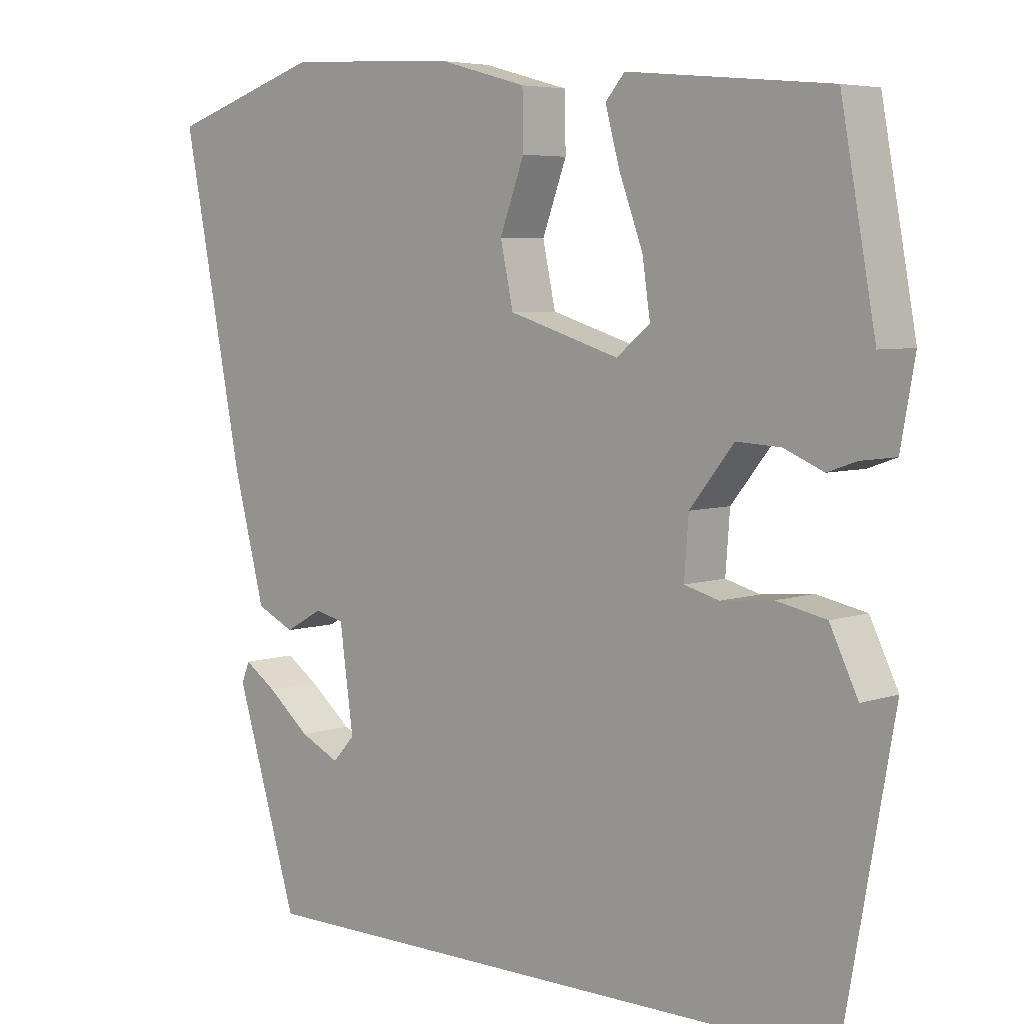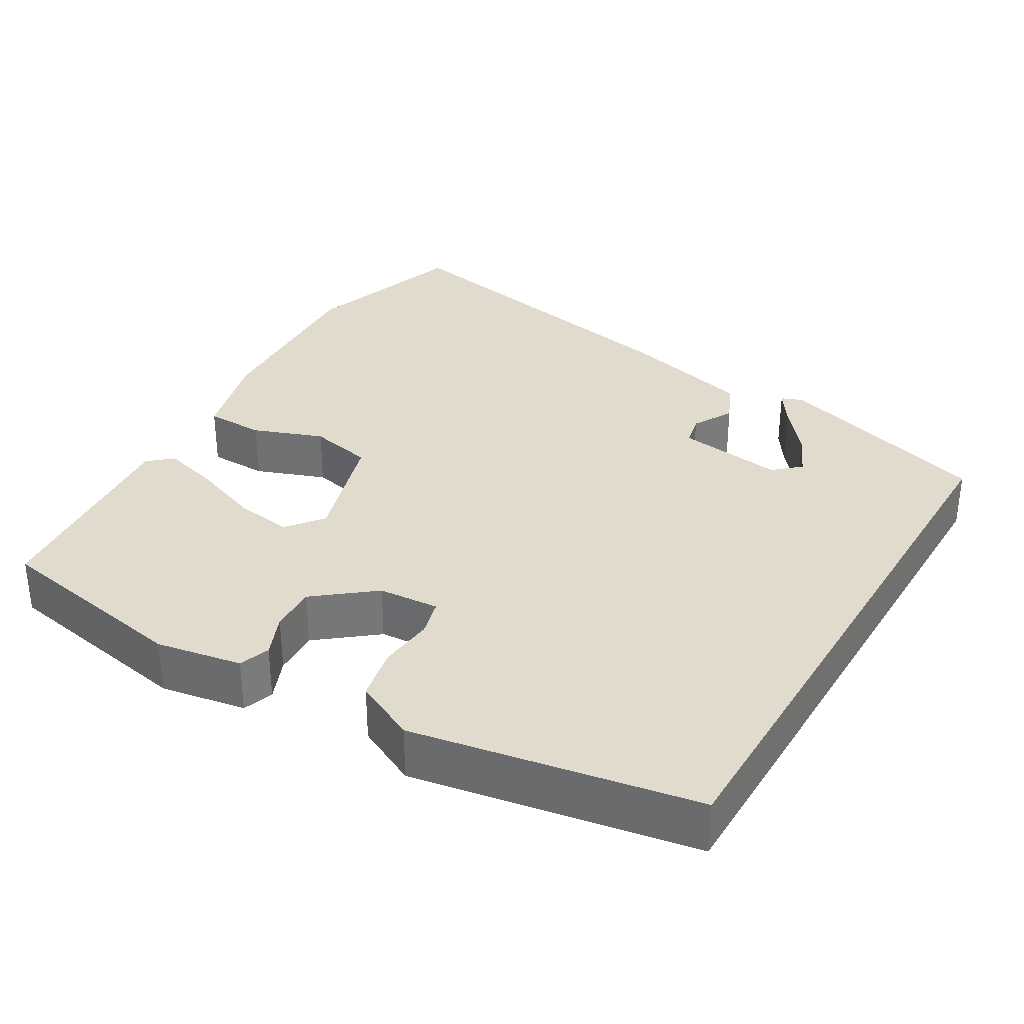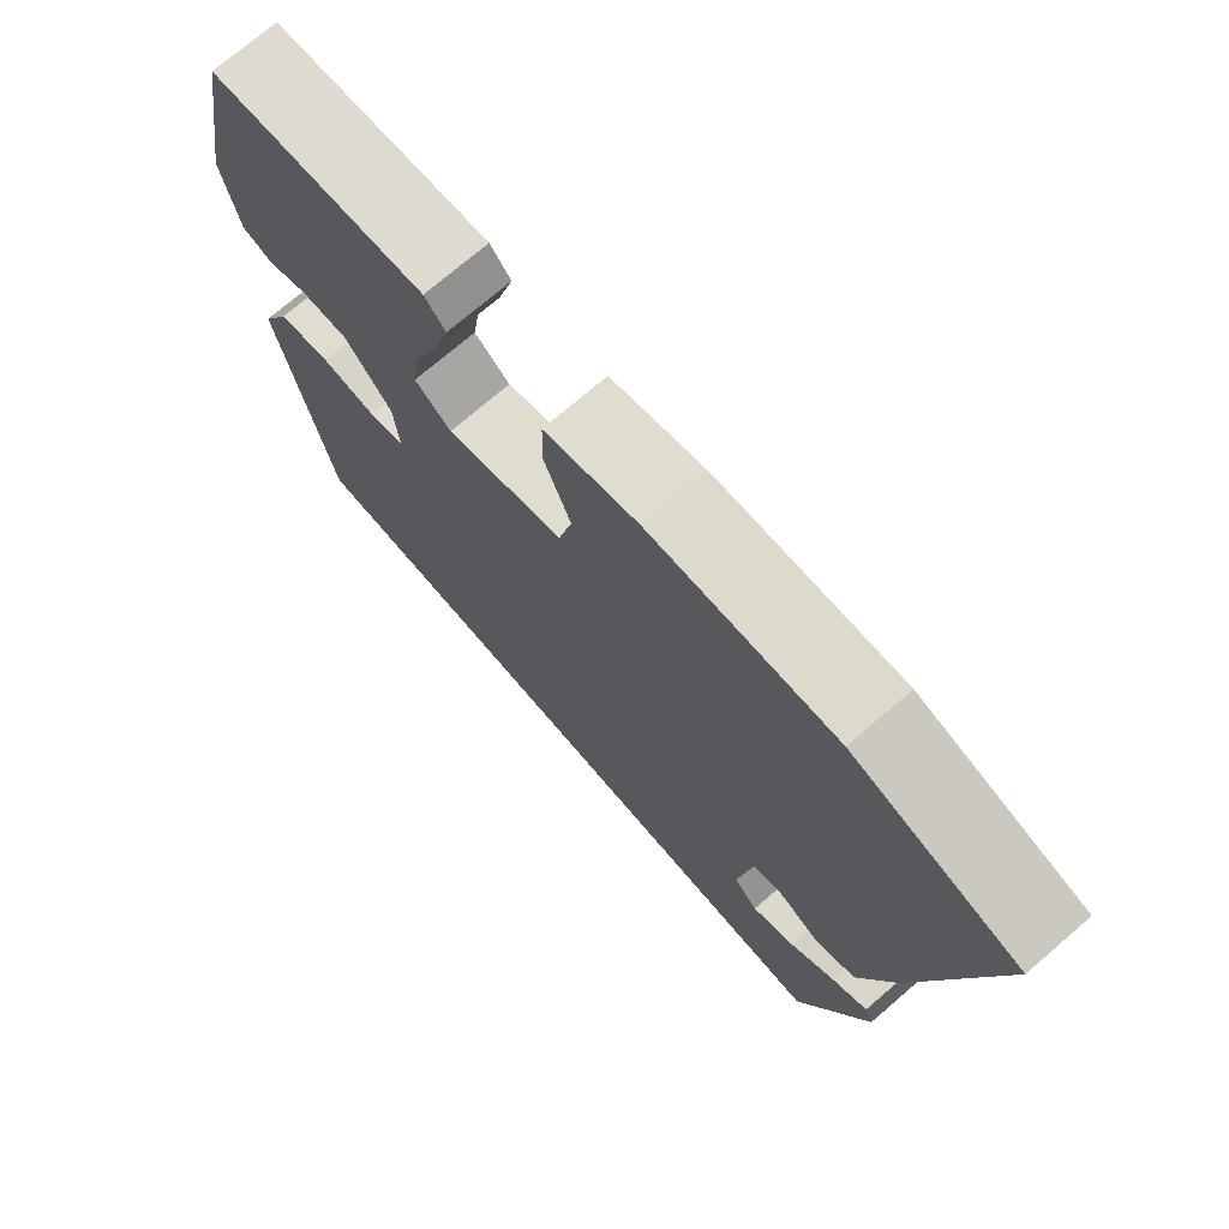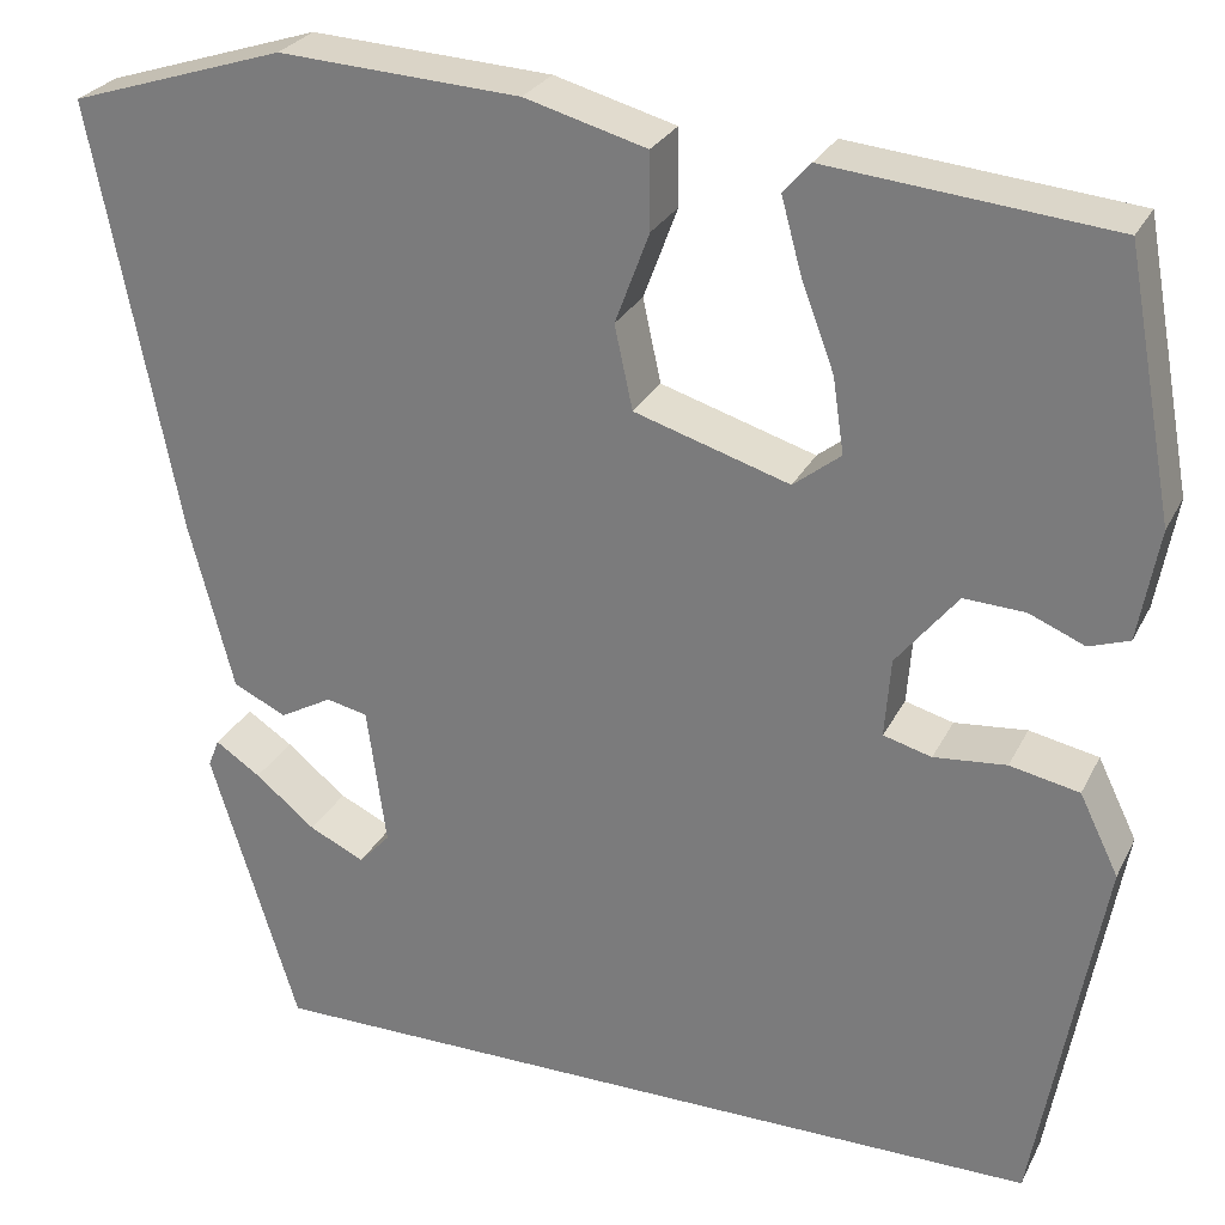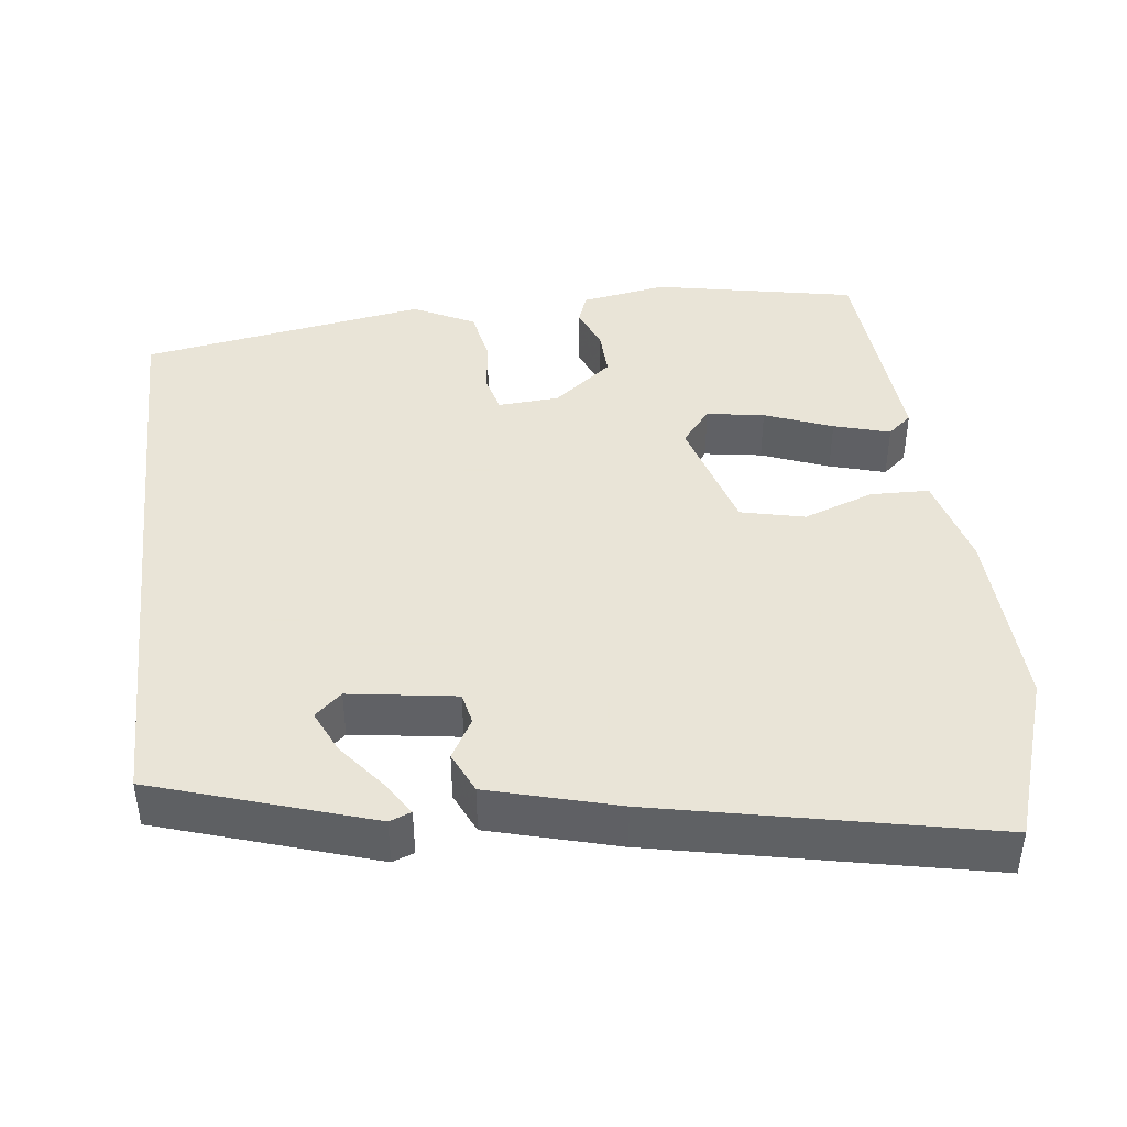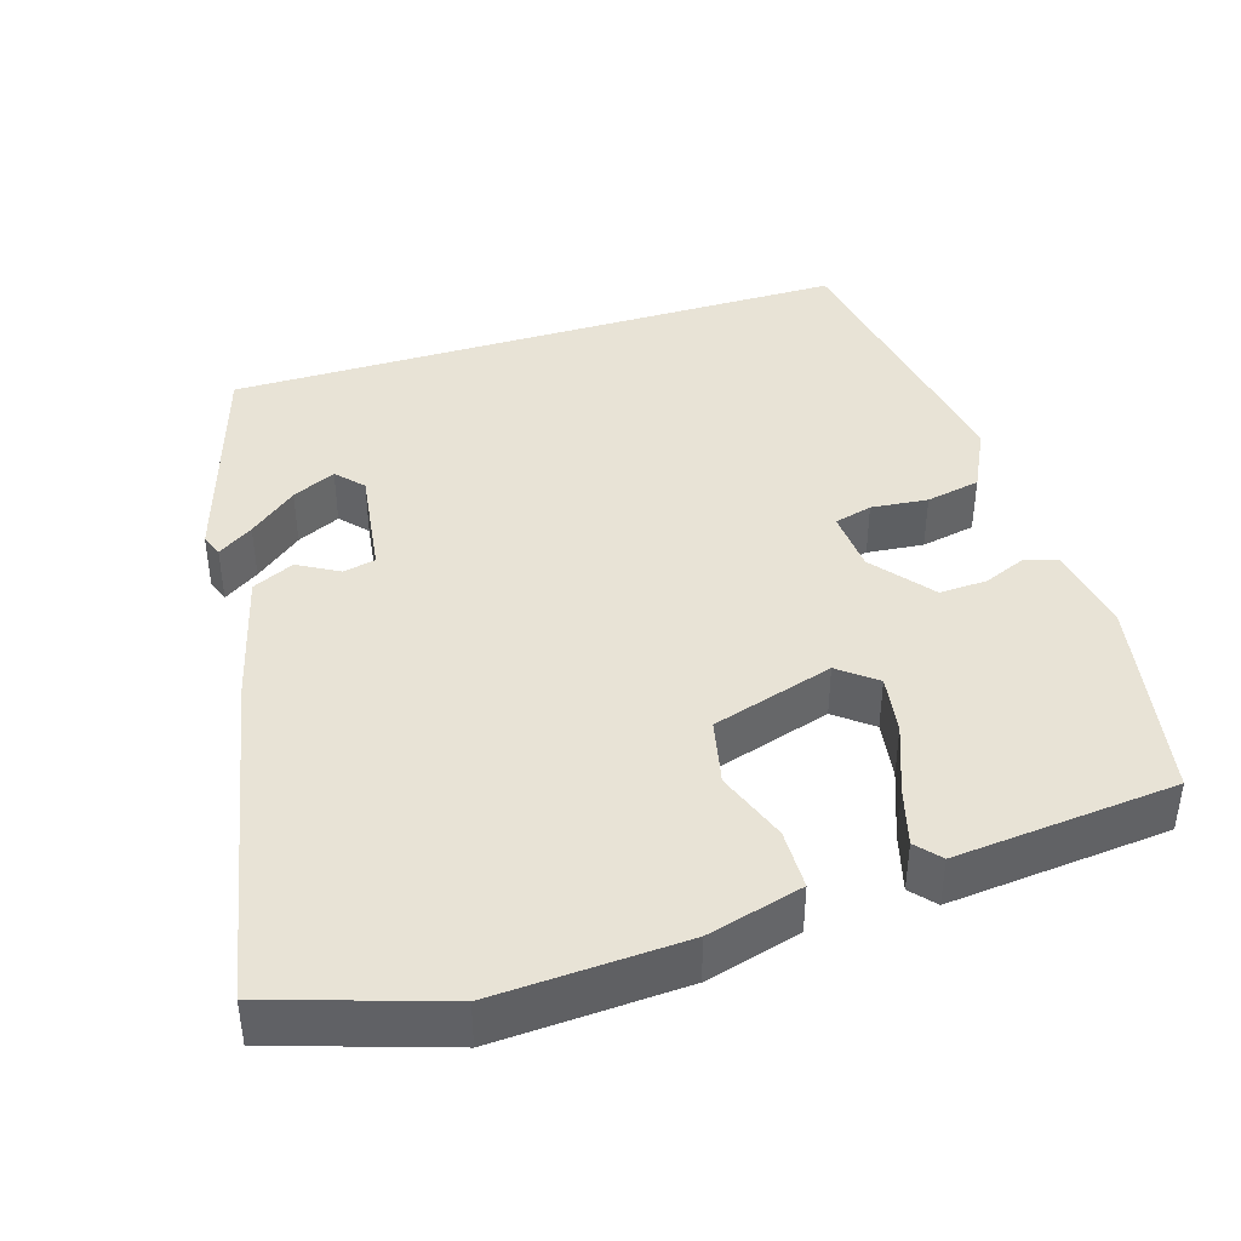
<metadata>
{"format":"obj","ext":"obj","renderer":"f3d","projection":"perspective","resolution":1024,"background":"white","views":[{"elev":5.5,"azim":43.4,"up":"+Z"},{"elev":33.3,"azim":120.7,"up":"+Y"},{"elev":73.6,"azim":-130.6,"up":"+Z"},{"elev":27.2,"azim":22.1,"up":"+Z"},{"elev":42.8,"azim":-96.2,"up":"+Y"},{"elev":41.5,"azim":-17.1,"up":"+Y"}]}
</metadata>
<code>
v -0.559 0.07 0.481
v -0.344 0.07 0.55
v -0.104 0.07 0.537
v 0.017 0.07 0.504
v 0.018 0.07 0.428
v -0.016 0.07 0.337
v 0.002 0.07 0.254
v 0.156 0.07 0.207
v 0.203 0.07 0.244
v 0.192 0.07 0.319
v 0.159 0.07 0.407
v 0.139 0.07 0.48
v 0.166 0.07 0.511
v 0.447 0.07 0.484
v 0.495 0.07 0.223
v 0.475 0.07 0.112
v 0.435 0.07 0.098
v 0.38 0.07 0.121
v 0.319 0.07 0.124
v 0.258 0.07 0.048
v 0.252 0.07 -0.031
v 0.3 0.07 -0.044
v 0.372 0.07 -0.037
v 0.441 0.07 -0.051
v 0.48 0.07 -0.131
v 0.414 0.07 -0.5
v -0.38 0.07 -0.5
v -0.467 0.07 -0.218
v -0.456 0.07 -0.19
v -0.411 0.07 -0.22
v -0.351 0.07 -0.269
v -0.296 0.07 -0.295
v -0.265 0.07 -0.261
v -0.284 0.07 -0.122
v -0.325 0.07 -0.113
v -0.377 0.07 -0.142
v -0.43 0.07 -0.117
v -0.474 0.07 0.051
v -0.559 0 0.481
v -0.344 0 0.55
v -0.104 0 0.537
v 0.017 0 0.504
v 0.018 0 0.428
v -0.016 0 0.337
v 0.002 0 0.254
v 0.156 0 0.207
v 0.203 0 0.244
v 0.192 0 0.319
v 0.159 0 0.407
v 0.139 0 0.48
v 0.166 0 0.511
v 0.447 0 0.484
v 0.495 0 0.223
v 0.475 0 0.112
v 0.435 0 0.098
v 0.38 0 0.121
v 0.319 0 0.124
v 0.258 0 0.048
v 0.252 0 -0.031
v 0.3 0 -0.044
v 0.372 0 -0.037
v 0.441 0 -0.051
v 0.48 0 -0.131
v 0.414 0 -0.5
v -0.38 0 -0.5
v -0.467 0 -0.218
v -0.456 0 -0.19
v -0.411 0 -0.22
v -0.351 0 -0.269
v -0.296 0 -0.295
v -0.265 0 -0.261
v -0.284 0 -0.122
v -0.325 0 -0.113
v -0.377 0 -0.142
v -0.43 0 -0.117
v -0.474 0 0.051
f 35 36 37 38
f 34 35 38 1
f 28 29 30 31
f 28 31 32
f 27 28 32
f 26 27 32 33
f 22 23 24 25
f 21 22 25 26
f 15 16 17 18
f 15 18 19
f 14 15 19
f 13 14 19 20
f 10 11 12 13
f 9 10 13 20
f 3 4 5 6
f 3 6 7
f 34 1 2 3
f 34 3 7
f 21 26 33 34
f 21 34 7 8
f 8 9 20 21
f 76 75 74 73
f 39 76 73 72
f 69 68 67 66
f 70 69 66
f 70 66 65
f 71 70 65 64
f 63 62 61 60
f 64 63 60 59
f 56 55 54 53
f 57 56 53
f 57 53 52
f 58 57 52 51
f 51 50 49 48
f 58 51 48 47
f 44 43 42 41
f 45 44 41
f 41 40 39 72
f 45 41 72
f 72 71 64 59
f 46 45 72 59
f 59 58 47 46
f 1 39 40 2
f 2 40 41 3
f 3 41 42 4
f 4 42 43 5
f 5 43 44 6
f 6 44 45 7
f 7 45 46 8
f 8 46 47 9
f 9 47 48 10
f 10 48 49 11
f 11 49 50 12
f 12 50 51 13
f 13 51 52 14
f 14 52 53 15
f 15 53 54 16
f 16 54 55 17
f 17 55 56 18
f 18 56 57 19
f 19 57 58 20
f 20 58 59 21
f 21 59 60 22
f 22 60 61 23
f 23 61 62 24
f 24 62 63 25
f 25 63 64 26
f 26 64 65 27
f 27 65 66 28
f 28 66 67 29
f 29 67 68 30
f 30 68 69 31
f 31 69 70 32
f 32 70 71 33
f 33 71 72 34
f 34 72 73 35
f 35 73 74 36
f 36 74 75 37
f 37 75 76 38
f 38 76 39 1

</code>
